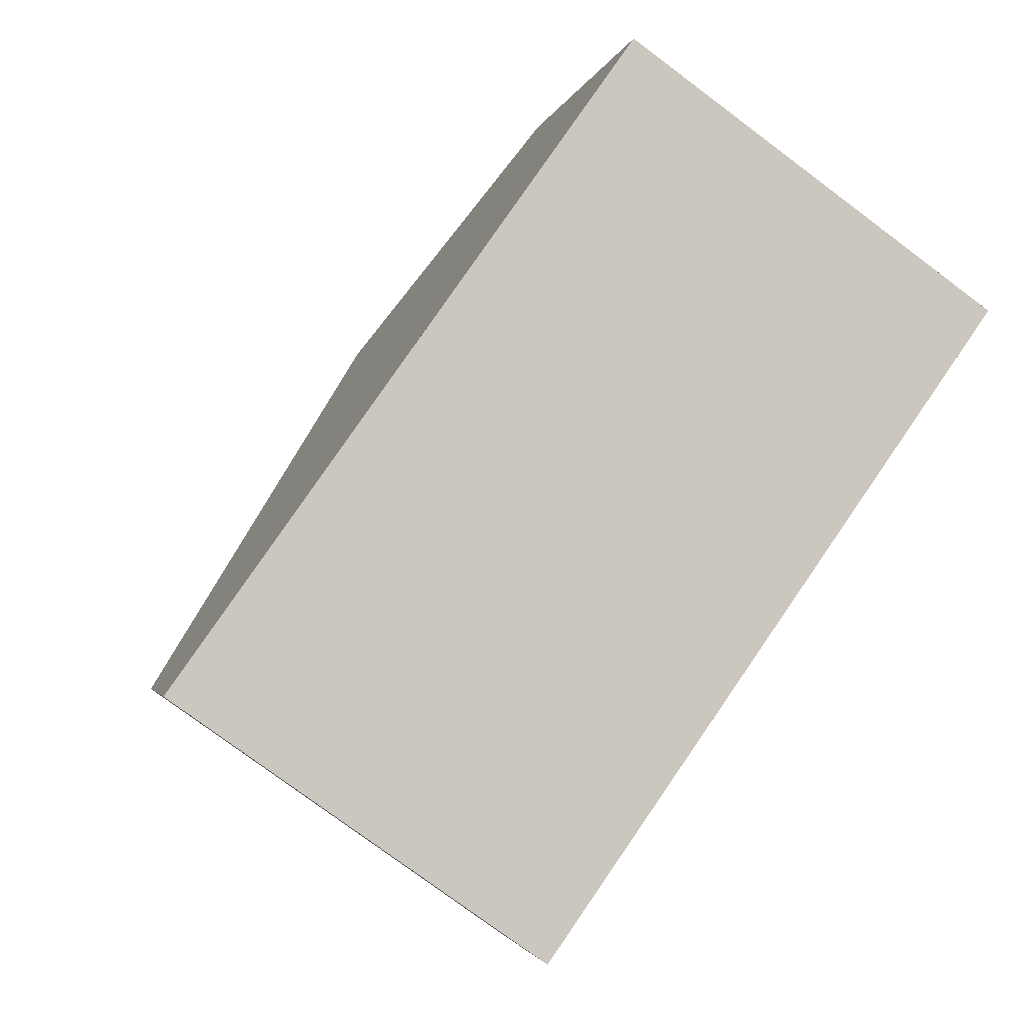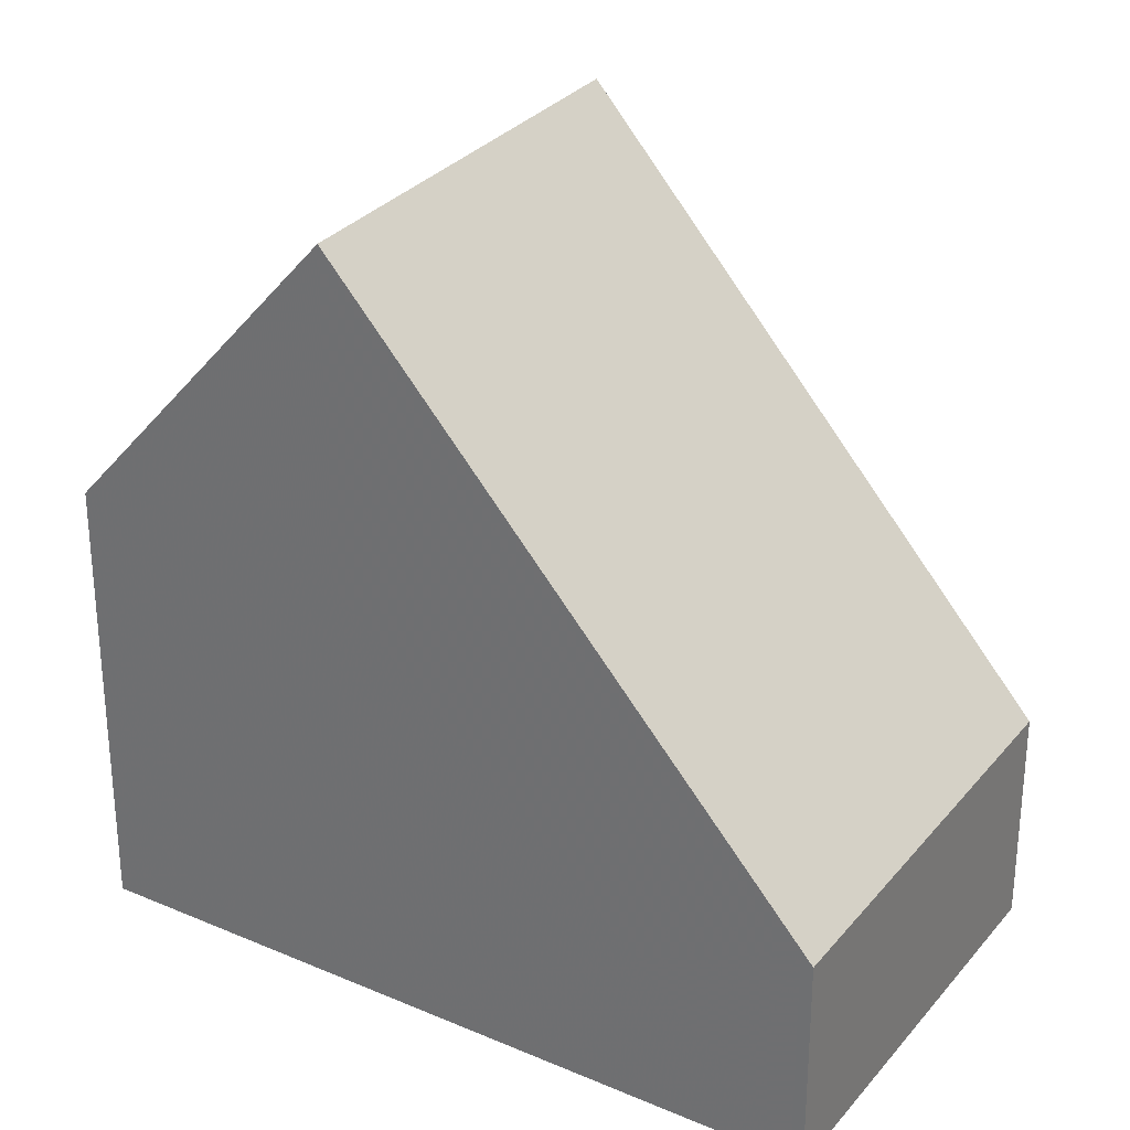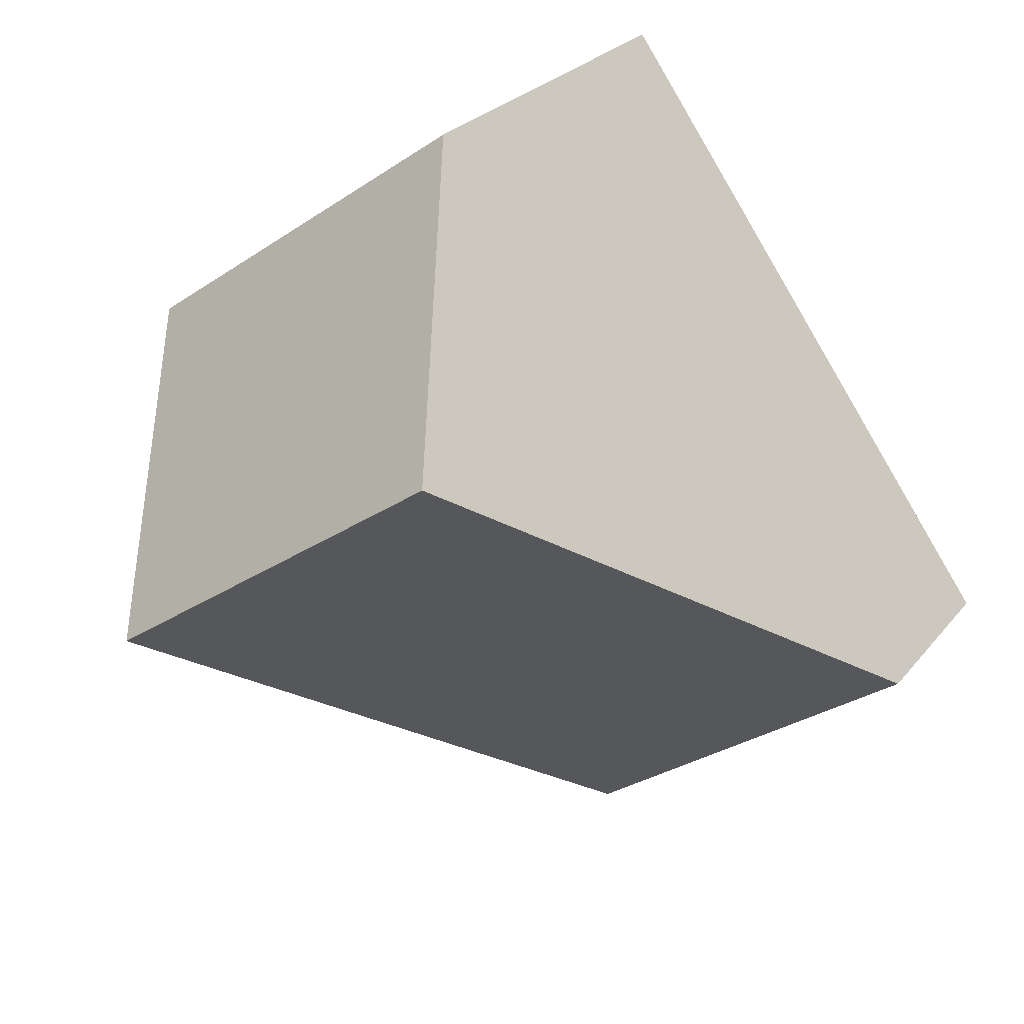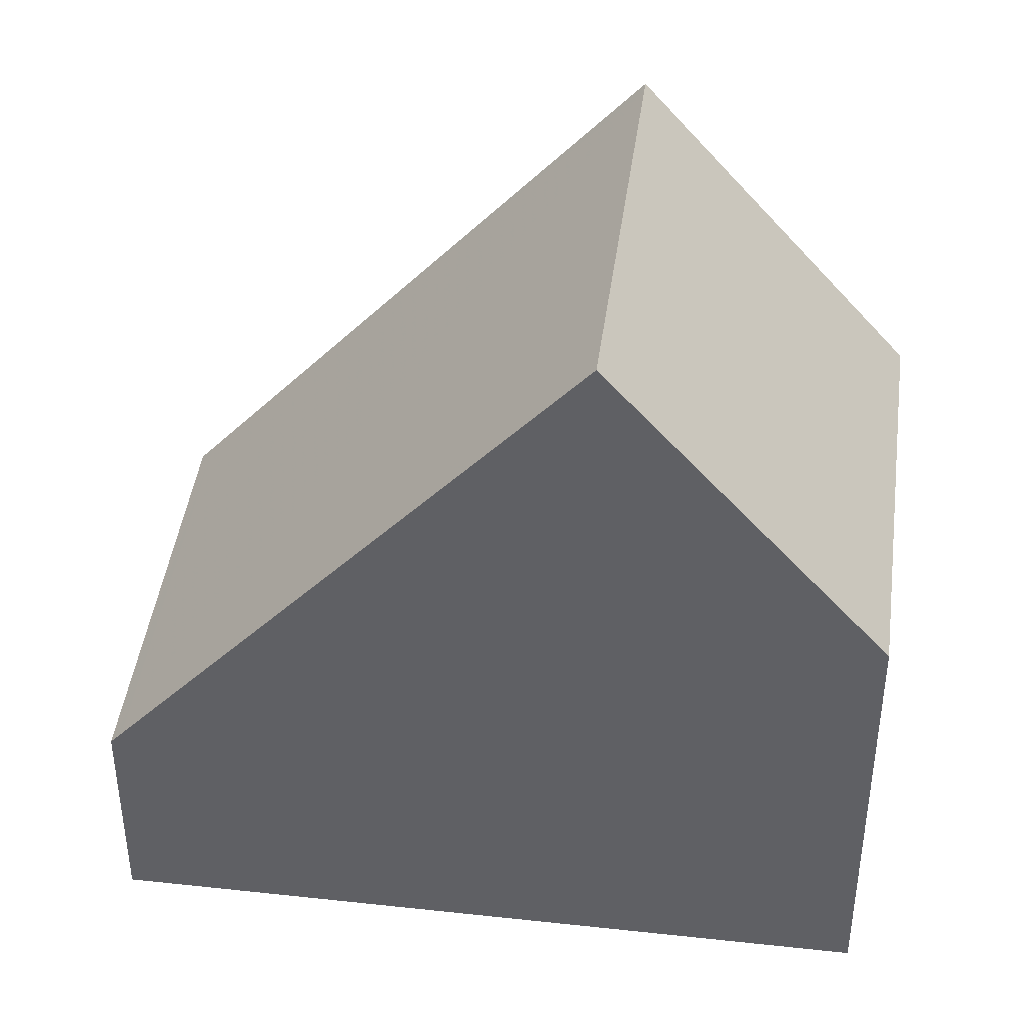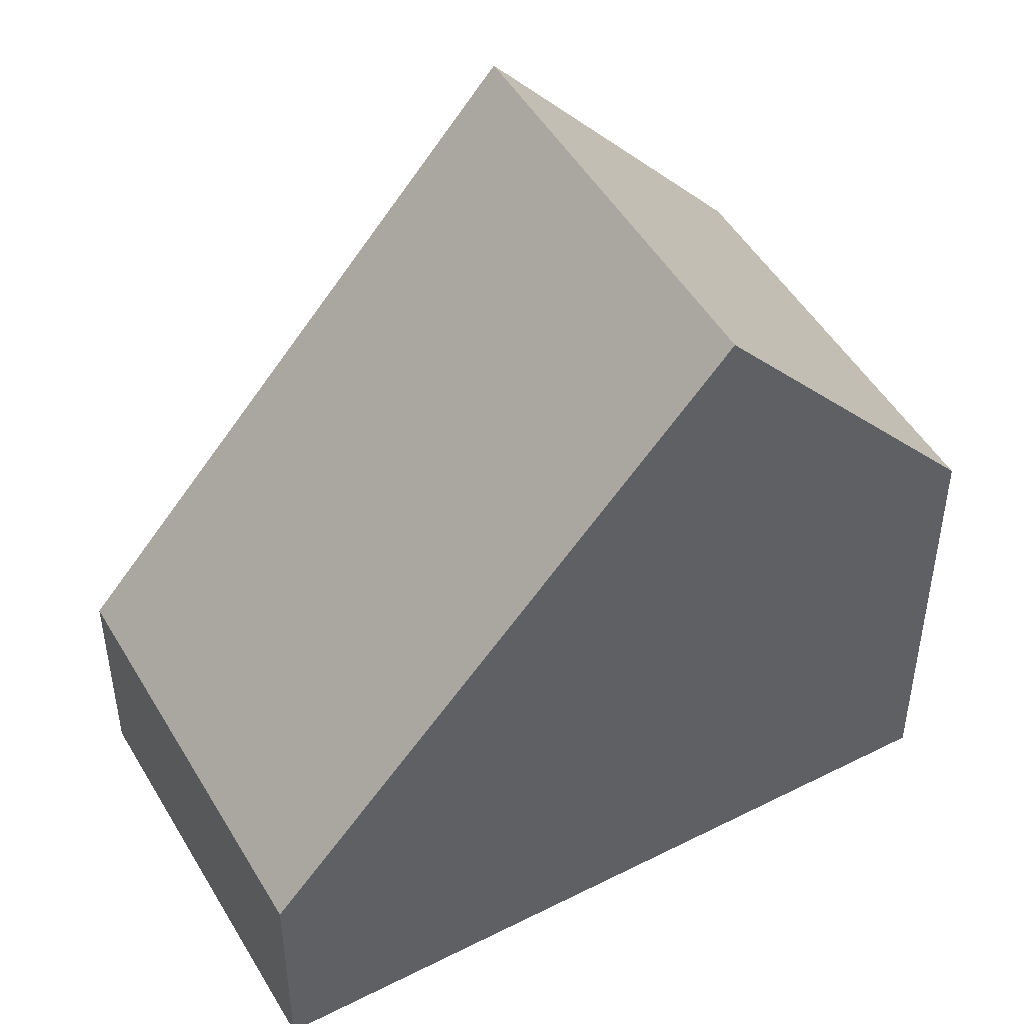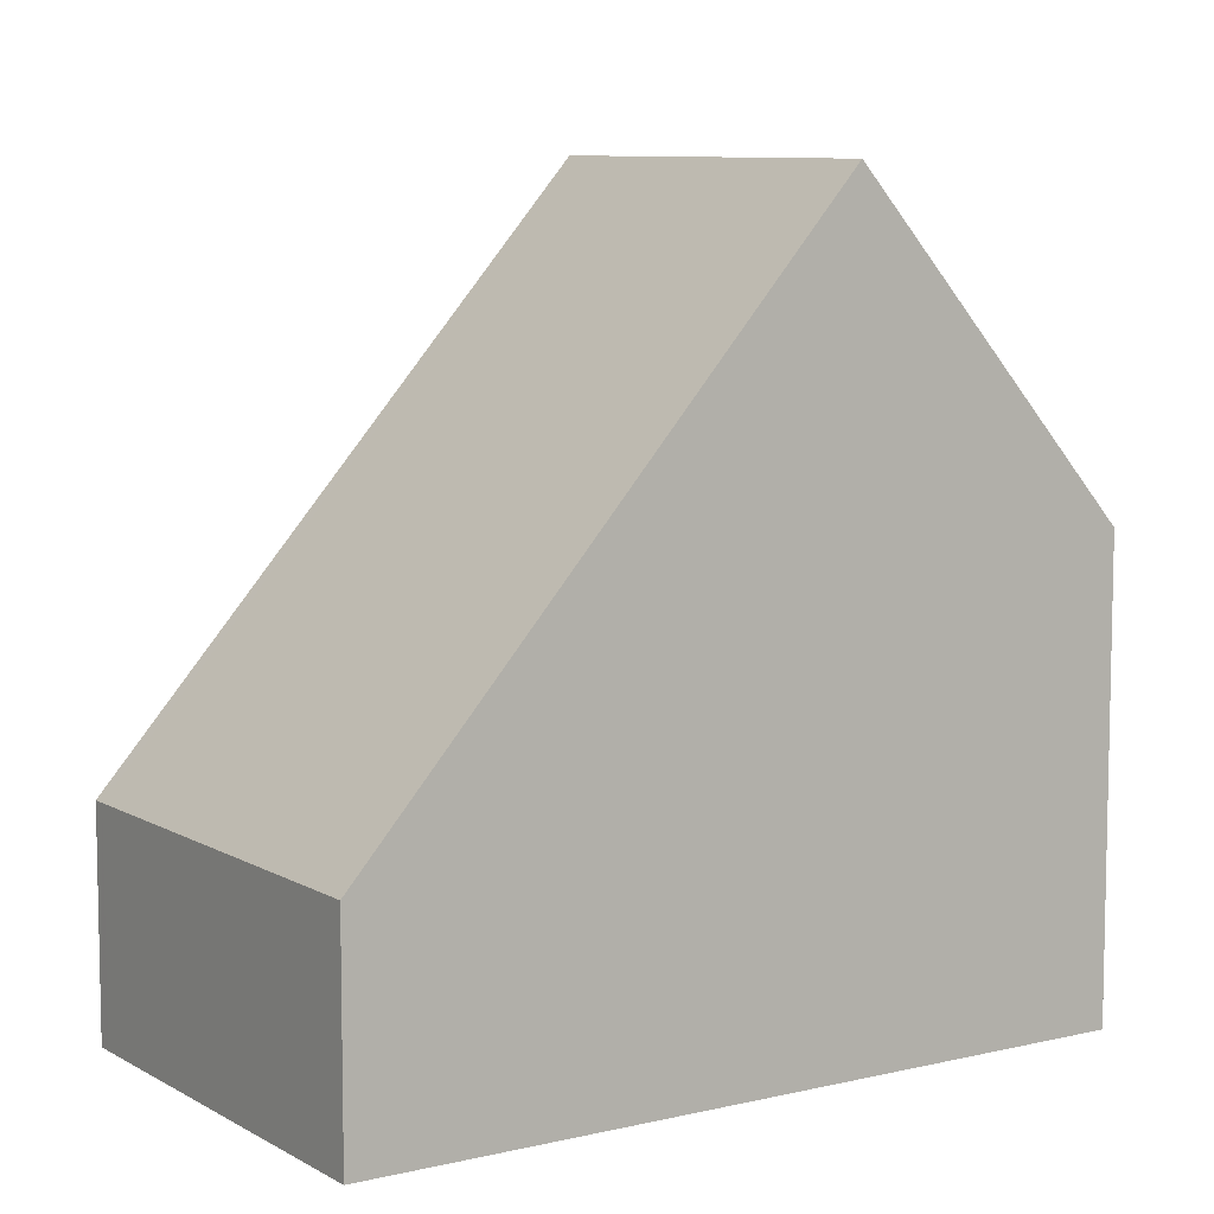
<metadata>
{"format":"obj","ext":"obj","renderer":"f3d","projection":"perspective","resolution":1024,"background":"white","views":[{"elev":-2.2,"azim":168.8,"up":"+Y"},{"elev":30.5,"azim":-22.8,"up":"+Z"},{"elev":25.5,"azim":29.2,"up":"+Y"},{"elev":43.2,"azim":132.7,"up":"+Z"},{"elev":48.8,"azim":95.9,"up":"+Z"},{"elev":8.5,"azim":91.9,"up":"+Z"}]}
</metadata>
<code>
v -2067 -2010 2.729
v -2072 -2013 2.712
v -2077 -2006 5.567
v -2073 -2002 5.546
v -2075 -2008 9.476
v -2071 -2005 9.477
v -2075 -2008 9.476
v -2071 -2005 9.477
v -2071 -2005 9.477
v -2075 -2008 9.476
v -2073 -2003 6.126
v -2077 -2006 6.147
v -2072 -2013 2.712
v -2077 -2005 5.567
v -2077 -2006 6.147
v -2075 -2008 9.476
v -2068 -2010 2.729
v -2073 -2002 5.546
v -2073 -2003 6.127
v -2071 -2005 9.477
v -2068 -2010 2.905
v -2068 -2010 2.905
v -2072 -2013 2.882
v -2072 -2013 2.883
v -2077 -2006 6.764
v -2077 -2006 6.765
v -2072 -2003 6.744
v -2072 -2003 6.744
v -2071 -2006 9.477
v -2073 -2003 5.548
v -2073 -2003 6.128
v -2071 -2006 9.477
v -2073 -2004 6.746
v -2068 -2010 2.728
v -2068 -2010 2.903
v -2068 -2010 2.729
v -2067 -2010 2.729
v -2067 -2010 4.441e-16
v -2068 -2010 0
v -2072 -2013 2.882
v -2072 -2013 2.712
v -2072 -2013 0
v -2072 -2013 0
v -2077 -2005 5.567
v -2077 -2006 5.567
v -2077 -2006 8.882e-16
v -2077 -2005 0
v -2073 -2003 6.126
v -2073 -2002 5.546
v -2073 -2002 0
v -2073 -2003 0
v -2068 -2010 2.905
v -2071 -2005 9.477
v -2071 -2005 0
v -2068 -2010 0
v -2077 -2006 6.765
v -2075 -2008 9.476
v -2075 -2008 0
v -2077 -2006 -8.882e-16
v -2072 -2003 6.744
v -2073 -2003 6.126
v -2073 -2003 0
v -2072 -2003 -8.882e-16
v -2077 -2006 5.567
v -2077 -2006 6.147
v -2077 -2006 8.882e-16
v -2077 -2006 8.882e-16
v -2072 -2013 2.712
v -2072 -2013 2.712
v -2072 -2013 4.441e-16
v -2072 -2013 0
v -2073 -2003 5.548
v -2077 -2005 5.567
v -2077 -2005 0
v -2073 -2003 0
v -2068 -2010 2.728
v -2068 -2010 2.729
v -2068 -2010 0
v -2068 -2010 4.441e-16
v -2073 -2002 5.546
v -2073 -2002 5.546
v -2073 -2002 8.882e-16
v -2073 -2002 0
v -2067 -2010 2.729
v -2068 -2010 2.905
v -2068 -2010 0
v -2067 -2010 4.441e-16
v -2075 -2008 9.476
v -2072 -2013 2.882
v -2072 -2013 0
v -2075 -2008 0
v -2077 -2006 6.147
v -2077 -2006 6.765
v -2077 -2006 -8.882e-16
v -2077 -2006 8.882e-16
v -2071 -2005 9.477
v -2072 -2003 6.744
v -2072 -2003 -8.882e-16
v -2071 -2005 0
v -2073 -2002 5.546
v -2073 -2003 5.548
v -2073 -2003 0
v -2073 -2002 8.882e-16
v -2072 -2013 2.712
v -2068 -2010 2.728
v -2068 -2010 4.441e-16
v -2072 -2013 4.441e-16
v -2077 -2006 0
v -2073 -2002 0
v -2067 -2010 0
v -2072 -2013 0
f 22 1 17 21
f 15 12 3 14
f 26 12 15 25
f 24 13 2 23
f 31 15 14 30
f 33 25 15 31
f 35 21 17 34
f 18 4 11 19
f 27 19 11 28
f 21 8 6 22
f 23 5 7 24
f 29 8 21 35
f 25 16 10 26
f 32 16 25 33
f 28 9 20 27
f 30 18 19 31
f 31 19 27 33
f 34 13 24 35
f 35 24 7 29
f 33 27 20 32
f 37 38 39 36
f 41 42 43 40
f 45 46 47 44
f 49 50 51 48
f 53 54 55 52
f 57 58 59 56
f 61 62 63 60
f 65 66 67 64
f 69 70 71 68
f 73 74 75 72
f 77 78 79 76
f 81 82 83 80
f 85 86 87 84
f 89 90 91 88
f 93 94 95 92
f 97 98 99 96
f 101 102 103 100
f 105 106 107 104
f 109 110 111 108

</code>
